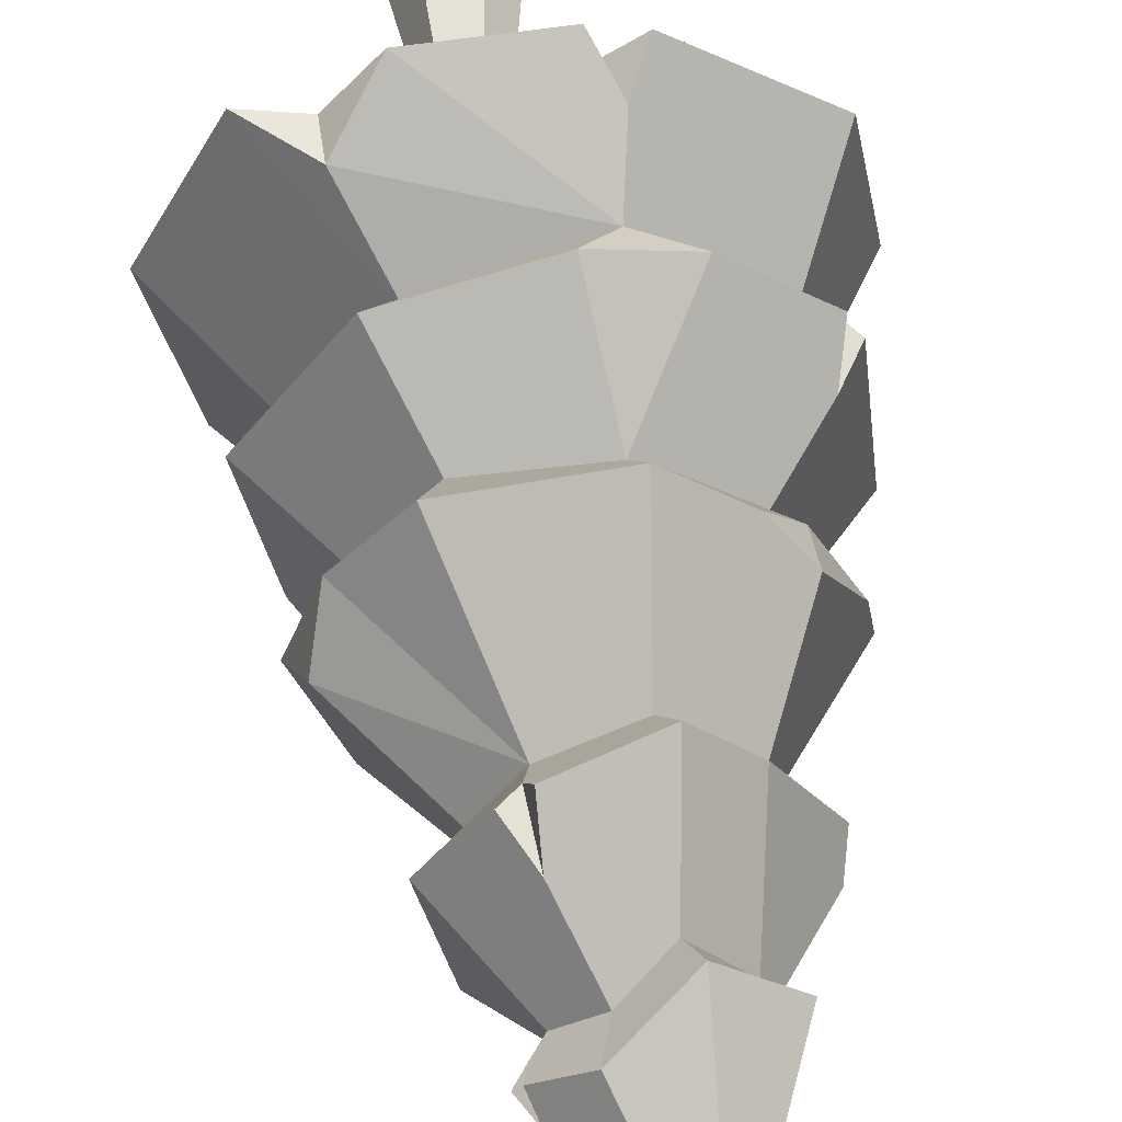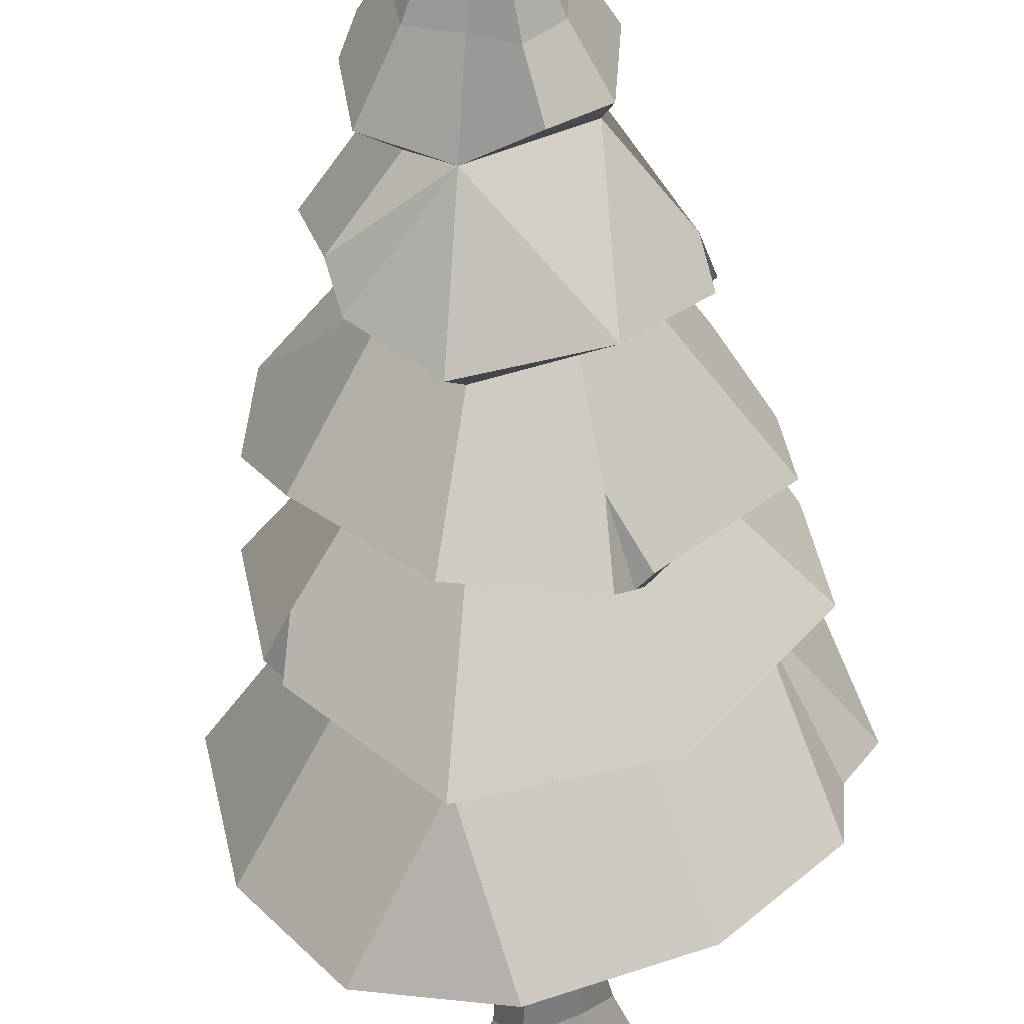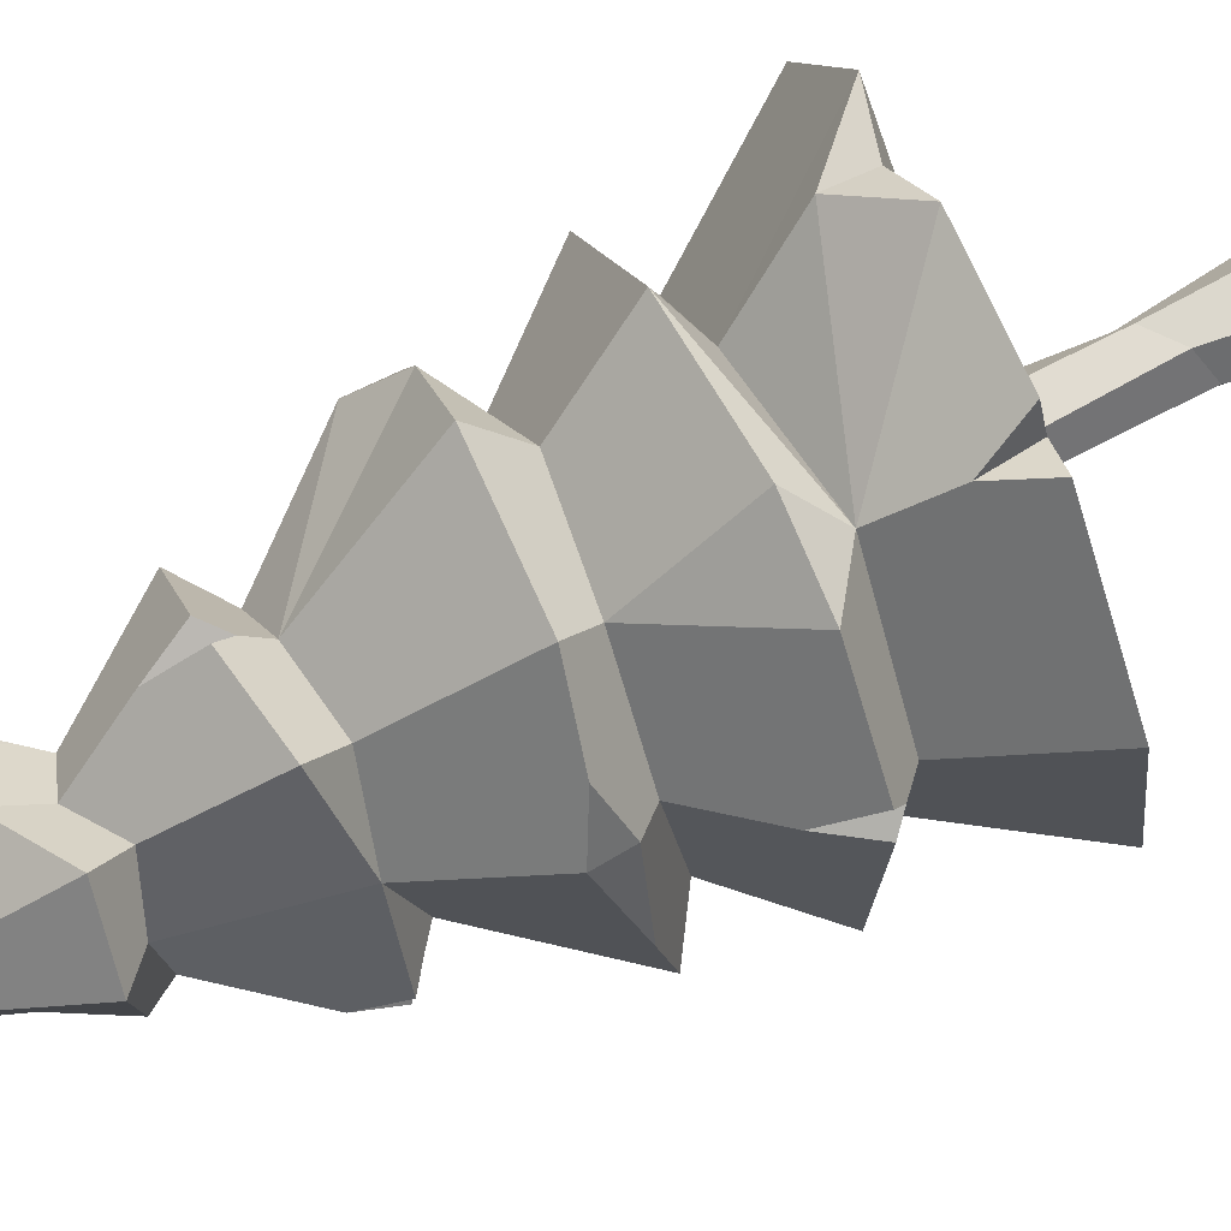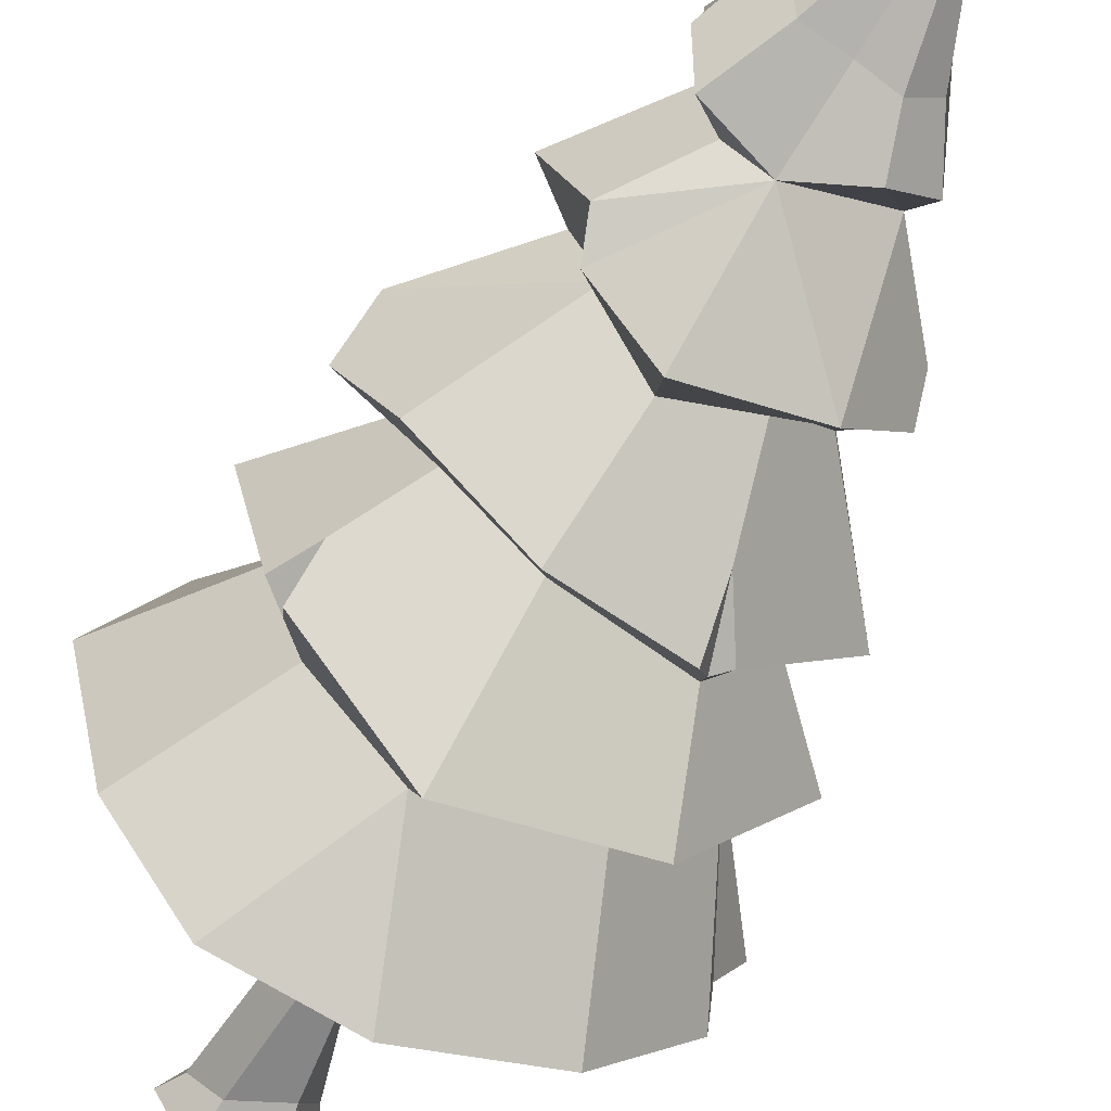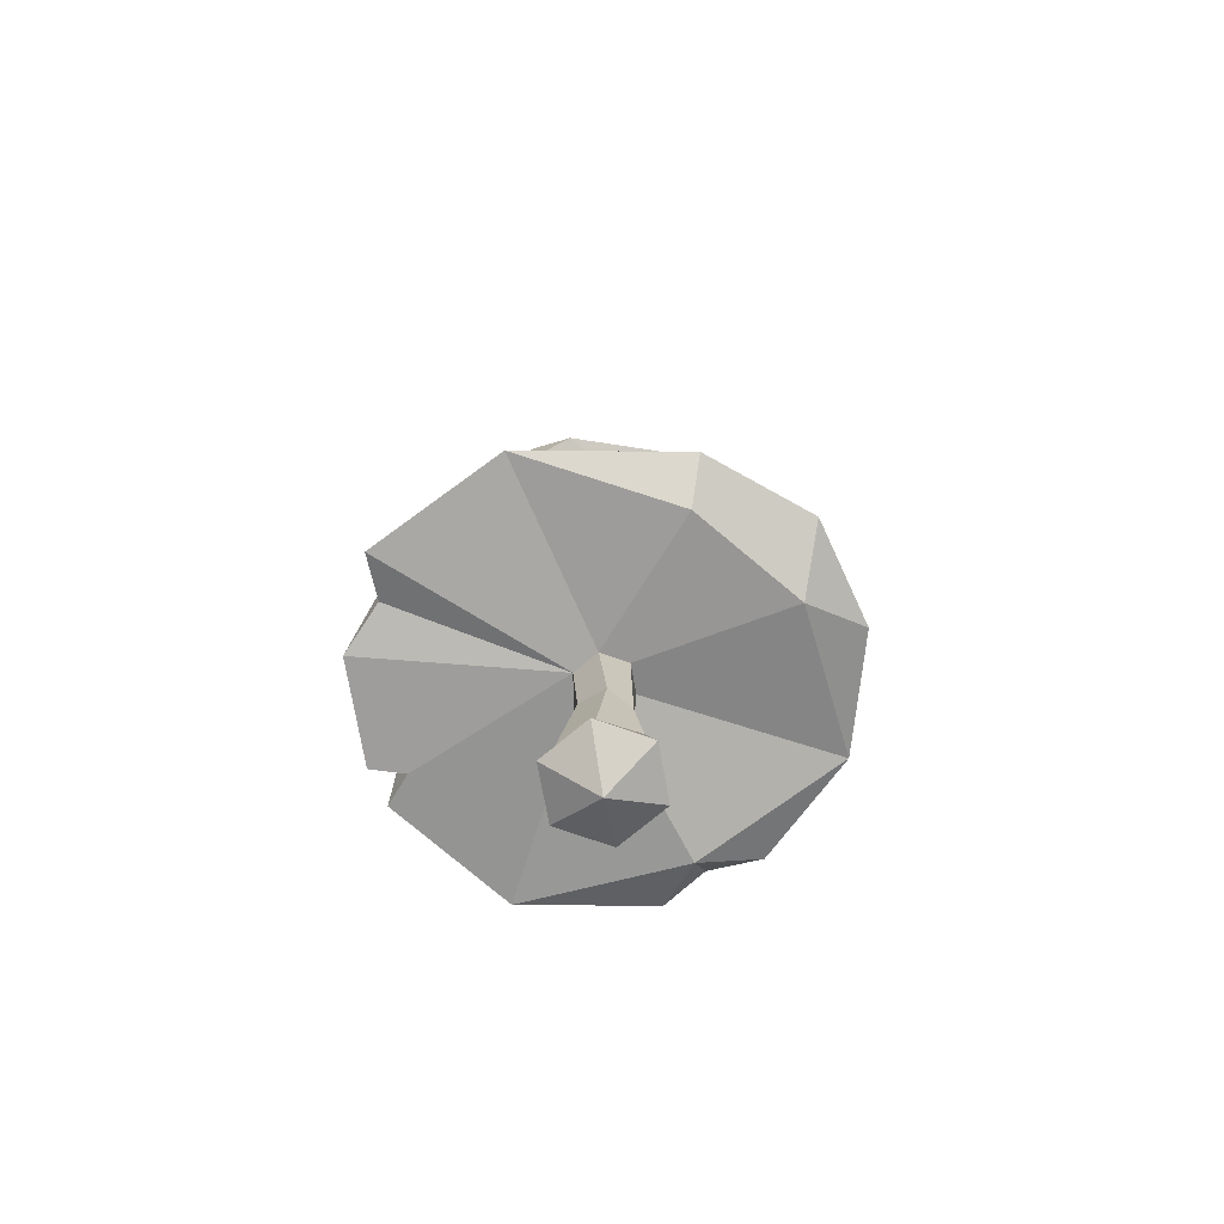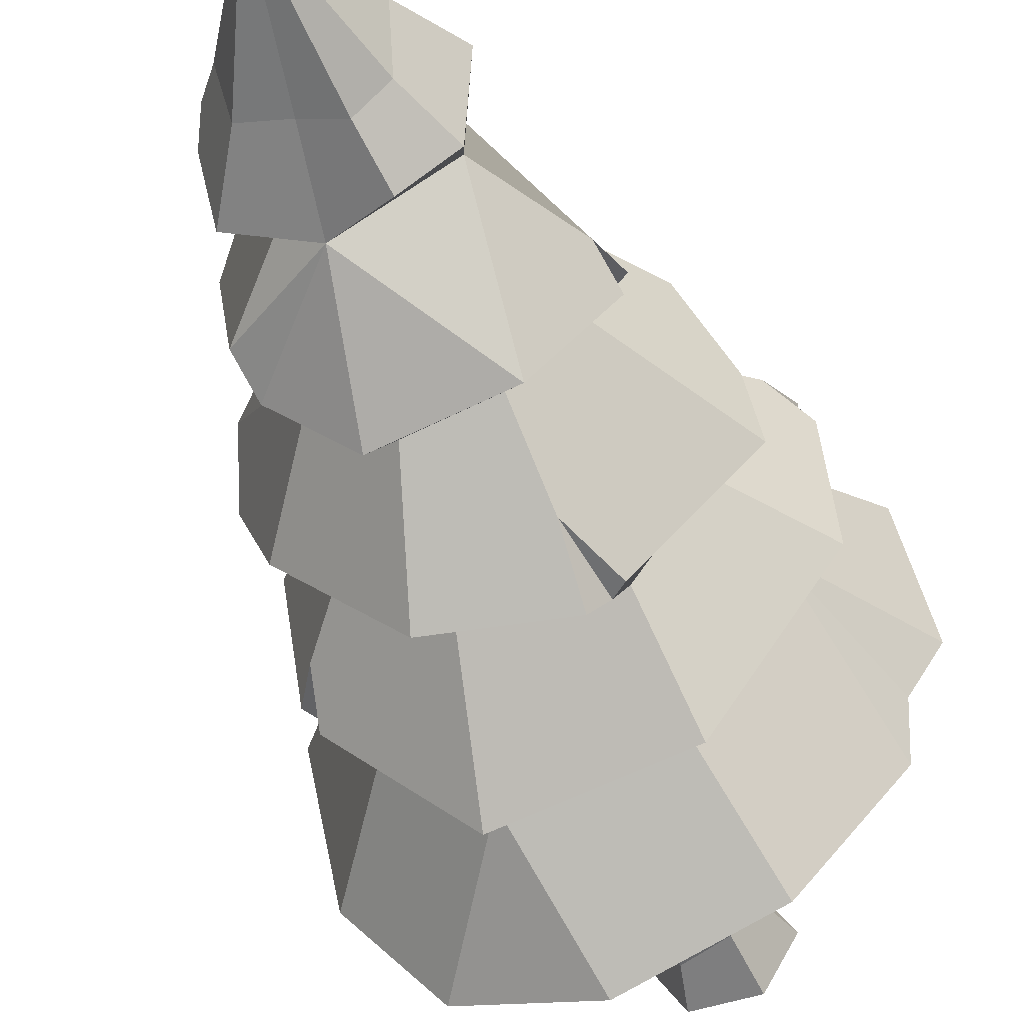
<metadata>
{"format":"obj","ext":"obj","renderer":"f3d","projection":"perspective","resolution":1024,"background":"white","views":[{"elev":58.8,"azim":171.6,"up":"+Z"},{"elev":-55.9,"azim":-175.3,"up":"+Z"},{"elev":75.3,"azim":-114.6,"up":"+Z"},{"elev":-62.8,"azim":154.2,"up":"+Z"},{"elev":-72.0,"azim":100.3,"up":"+Y"},{"elev":-48.0,"azim":-159.8,"up":"+Z"}]}
</metadata>
<code>
v -17.24 0 -9.8e-05
v -8.62 0 14.93
v 8.62 0 14.93
v 17.24 0 1.3e-05
v 8.62 0 -14.93
v -8.62 0 -14.93
v -9.62 72.61 0
v -5.016 72.59 7.949
v 4.18 72.56 7.949
v 8.769 72.55 0
v 4.163 72.56 -7.949
v -5.031 72.59 -7.949
v 0 -9.273 0
v -63.07 123 -17.5
v 29.73 119.3 53.59
v 54.73 121.3 17.85
v -56.98 152.9 -17.77
v 24.27 153.9 47.88
v 45.46 166.3 14.11
v 22.22 194 6.048
v -48.53 109.1 24.23
v -17.34 106.6 51.49
v 41.88 111.2 7.599
v -25.74 111.4 -41.3
v -63.34 79.12 -17.56
v -63.72 78.93 38.47
v 31.53 90.56 57.28
v 1.617 75.29 -73.32
v 33.13 203.2 9.317
v -25.8 198.1 -38.66
v -25.1 227 -8.04
v -8.884 224.2 17.5
v 3.618 232.8 11.72
v 10.4 227.2 -14.99
v -27.89 234 -16
v -11.74 232.6 25.37
v 16.97 247.5 1.203
v 18.51 234 -19.31
v 49.61 154.1 1.626
v -21.1 167.9 -40.27
v -8.02 116 59.79
v 7.301 244.9 16.78
v 18.87 76.57 69.25
v 23.48 201 -27.68
v -29.76 235.3 11.95
v 0.4166 227.2 -22.53
v 13.92 230.2 1.358
v -21.7 228.7 7.061
v -13.13 196.5 39.43
v 20.69 111.5 39.73
v -47.99 114.3 -6.066
v 2.518 186.5 -29.93
v 11.09 191.1 21.24
v -29.39 191.8 12.94
v 38.45 161.9 -24.79
v -14.57 154.4 51.16
v -43.84 144.9 -13.83
v -27.06 144.2 -36.76
v 27.1 152.7 -16.28
v 18.59 142.7 35.66
v -11.95 145.7 39.28
v -62.07 77.95 -34.54
v -71.42 78.22 -3.93
v 47 75.89 57
v 35.21 74.7 -64.63
v 26.11 210.2 -21.4
v 15.94 195.2 -12.89
v -31.09 115.9 54.1
v -17.77 190.2 -23.63
v -41.27 204.7 -12.62
v 40.94 154.1 28.26
v -8.149 287.6 -6.768
v -15.63 235 -26.09
v 5.53 195.2 -42.39
v 12.03 214.1 25.24
v -55.71 68.87 -15.31
v 14.2 67.96 -56.98
v 31.57 79.25 56.77
v -36.34 78.34 -62.51
v 67.7 76.48 14.63
v 57.54 78.26 -36.46
v -20.71 89.99 63.4
v 12.13 110.3 -49.91
v 34.5 112.8 -26.89
v -33.37 185.9 -9.459
v -10.09 187.5 26
v 10.41 159.1 -51.9
v -43.18 162.9 23.66
v 5.684 150.8 -36.33
v 33.59 146 11.44
v -36.92 147.7 20.51
v -33.05 120.6 -57.82
v 12.05 116.9 -63.26
v 40.64 136.4 -26.18
v -51.68 130.4 27.57
v -54.09 156 -0.4733
v -42.31 153.5 23.88
v -33.25 157.9 37.35
v 44.82 68.78 -31.64
v 8.447 251.3 -14.31
v -20.66 249.3 -12.57
v -2.843 249.7 -16.34
v -12.62 248.1 -18.96
v 11.03 255.5 -0.5423
v -10.12 257 11.05
v -21.31 254.2 4.837
v 2.382 257.6 9.489
v 13.06 196.9 25.97
v 11.57 201.1 33.14
v 18.36 202.2 28.22
v -54.51 114.3 28.11
v -58.95 118 25.51
v -55.45 117.3 33.27
v -25.31 149.9 -45.65
v -21.54 153.7 -52.18
v -28.99 153.2 -45.57
v 41.22 120.3 -29.25
v 47.13 125 -25.69
v 43 124.7 -33.8
v -18.06 75.91 58.87
v -26.94 77.03 66.56
v -14.91 76.76 69.83
v 17.71 235.3 2.015
v 19.35 240.8 5.124
v 21.19 239 -0.817
v -38.28 189.7 -11.09
v -43.56 194.5 -17.28
v -44.18 193.7 -10.27
v -8.463 33.44 2.241
v -2.382 36.69 8.247
v 5.837 42.59 5.982
v 7.991 45.25 -2.24
v 1.959 42.03 -8.235
v -6.276 36.12 -6.019
v -13.15 10.89 0.07643
v -6.513 5.948 11.42
v 6.633 11.74 11.35
v 13.14 6.24 -0.07652
v 6.501 11.19 -11.42
v -6.646 16.66 -11.35
f 135 136 130 129
f 136 137 131 130
f 137 138 132 131
f 138 139 133 132
f 139 140 134 133
f 140 135 129 134
f 2 1 13
f 3 2 13
f 4 3 13
f 5 4 13
f 6 5 13
f 1 6 13
f 91 95 113 68 61
f 90 16 118 94 59
f 89 93 92 58
f 96 97 88
f 97 98 88
f 90 71 60
f 90 59 39
f 87 55 59 89
f 116 114 58 57 17
f 20 19 67
f 21 22 68 113 111
f 83 24 92 93
f 63 26 21 51
f 121 82 22 21 26
f 80 81 84 23
f 26 63 76
f 79 28 77
f 29 110 108 53 20
f 44 46 66
f 45 35 31 48
f 31 73 46
f 35 45 106 101
f 90 39 71
f 77 28 65
f 27 43 78
f 76 63 25
f 25 62 76
f 78 64 27
f 67 44 66
f 41 68 22
f 71 39 19
f 73 35 101 103
f 72 102 103
f 72 100 102
f 72 105 107
f 45 36 105 106
f 38 100 104 37 125
f 72 107 104
f 73 31 35
f 34 46 38
f 38 125 123 47 34
f 47 123 124 42 33
f 32 33 42 36
f 48 32 36 45
f 127 70 31 30
f 31 46 30
f 46 74 30
f 66 46 34
f 44 74 46
f 47 29 66 34
f 33 75 110 29 47
f 33 32 49 109 75
f 48 54 49 32
f 48 31 70 128 54
f 30 69 85 126 127
f 52 69 30 74
f 44 67 52 74
f 20 67 66 29
f 49 86 53 108 109
f 49 54 86
f 54 128 126 85
f 76 62 79
f 51 62 25
f 24 79 62 51
f 83 28 79 24
f 83 65 28
f 83 84 81 65
f 64 50 27
f 64 80 23 50
f 50 22 27
f 22 43 27
f 82 122 43 22
f 63 51 25
f 51 14 92 24
f 83 93 119 117 84
f 117 118 16 23 84
f 16 15 50 23
f 15 22 50
f 22 15 41
f 51 21 111 112 14
f 85 69 40 116 17
f 52 87 115 40 69
f 67 55 87 52
f 39 55 67 19
f 53 19 20
f 53 71 19
f 53 18 71
f 53 86 56 18
f 89 58 114 115 87
f 39 59 55
f 18 60 71
f 56 61 60 18
f 57 58 92 14
f 59 94 119 93 89
f 60 15 16 90
f 41 61 68
f 61 41 15 60
f 57 14 112 95 91
f 54 85 17 96 88
f 57 91 97 96 17
f 56 98 97 91 61
f 54 88 98 56 86
f 80 99 81
f 81 99 77 65
f 101 106 72
f 103 101 72
f 103 102 46 73
f 102 100 38 46
f 107 105 36 42
f 106 105 72
f 104 100 72
f 104 107 42 124 37
f 109 108 75
f 108 110 75
f 112 111 95
f 111 113 95
f 115 114 40
f 40 114 116
f 94 118 117
f 117 119 94
f 82 121 120
f 120 122 82
f 124 123 37
f 123 125 37
f 127 126 70
f 126 128 70
f 26 76 7 8
f 12 7 76 79
f 79 77 11 12
f 10 11 77 99
f 10 99 80
f 80 64 9 10
f 9 64 78
f 78 43 9
f 9 43 122 120
f 120 121 26 8 9
f 129 130 8 7
f 130 131 9 8
f 131 132 10 9
f 132 133 11 10
f 133 134 12 11
f 134 129 7 12
f 1 2 136 135
f 2 3 137 136
f 3 4 138 137
f 4 5 139 138
f 5 6 140 139
f 6 1 135 140

</code>
